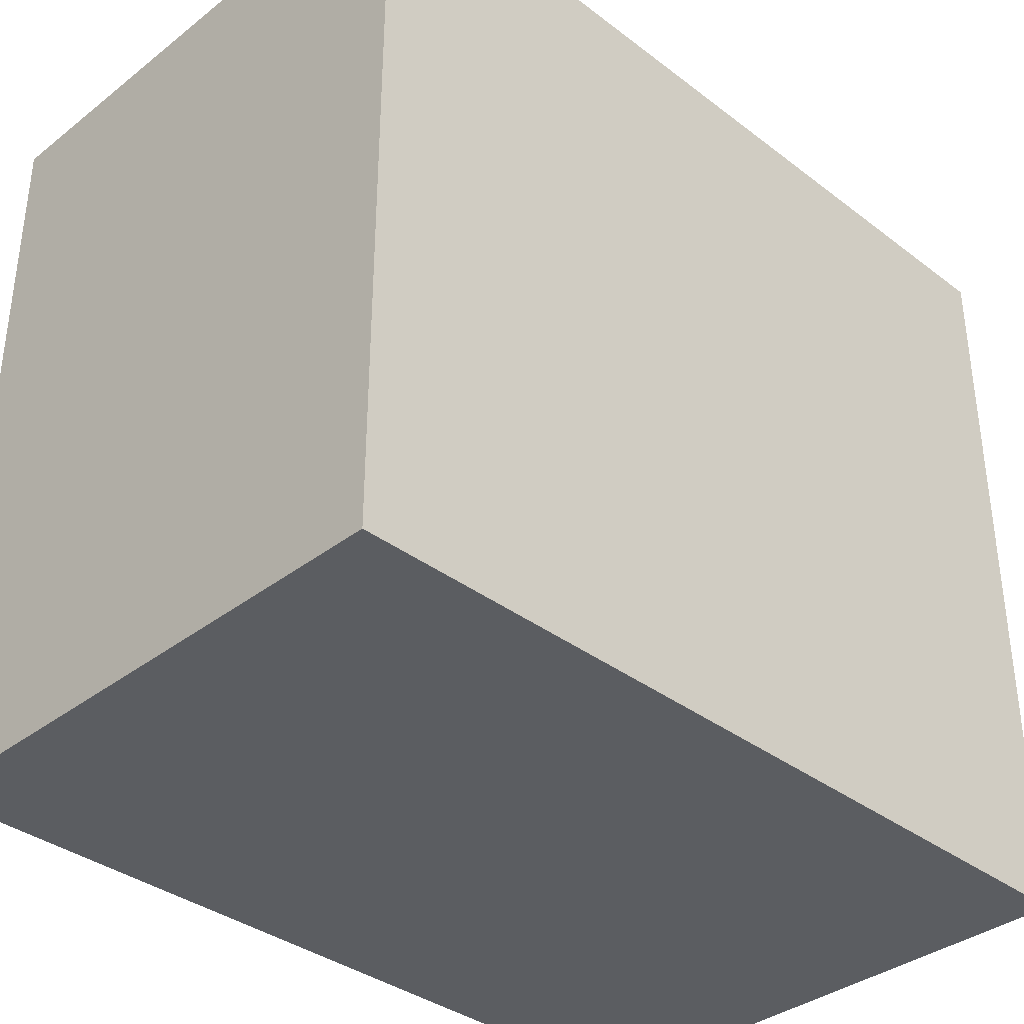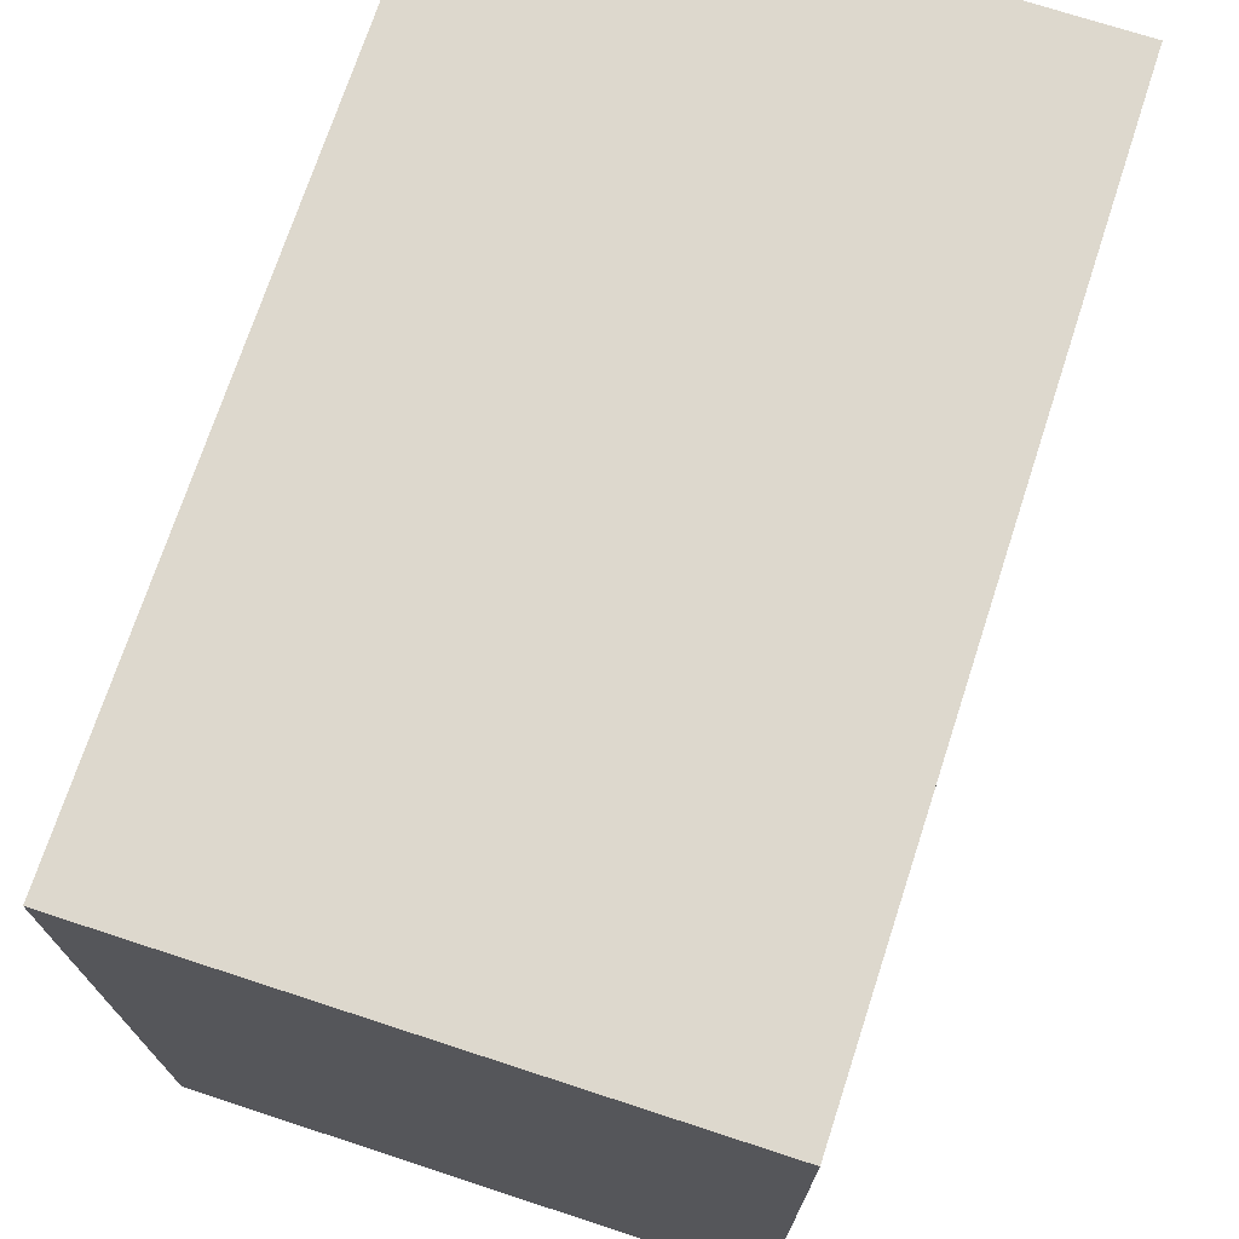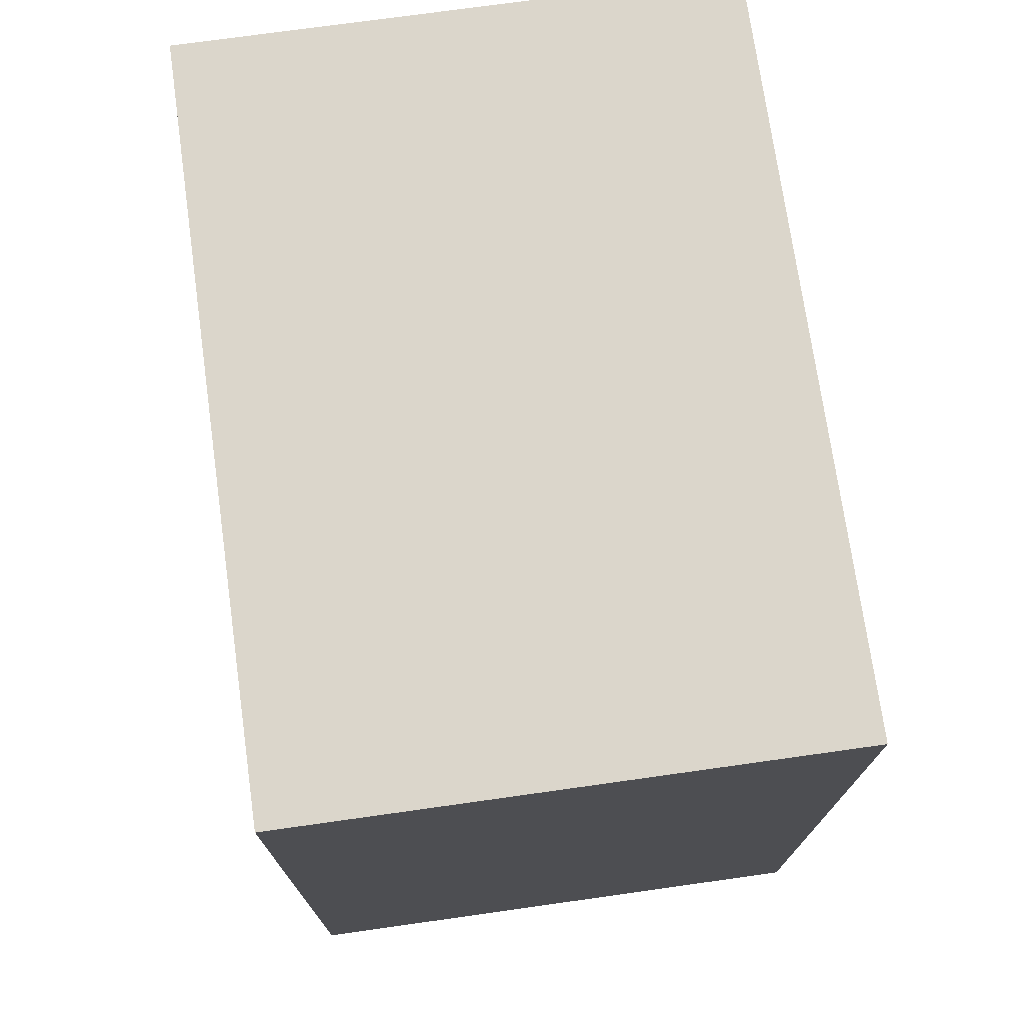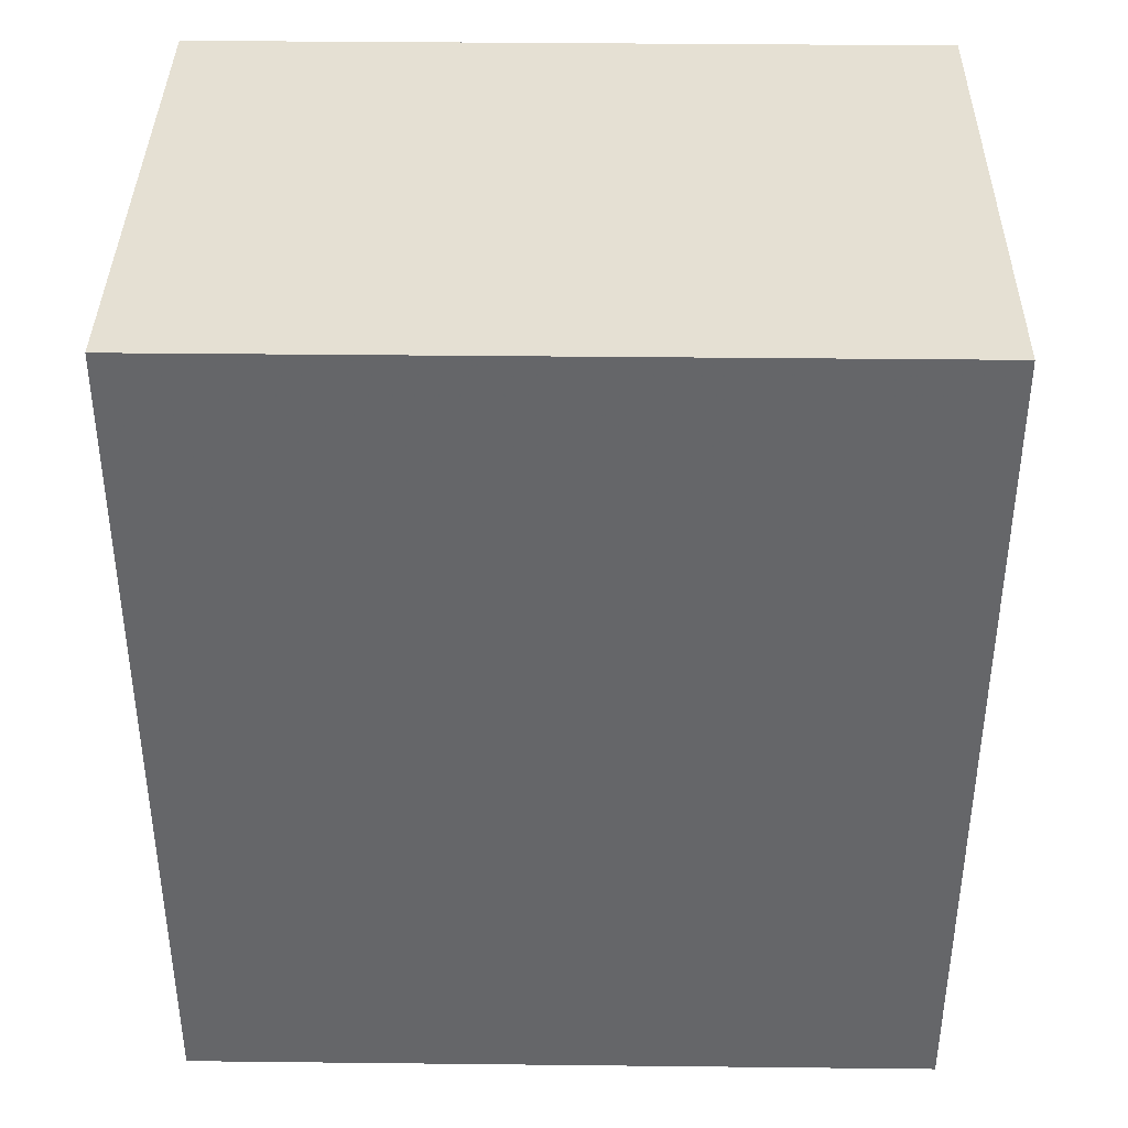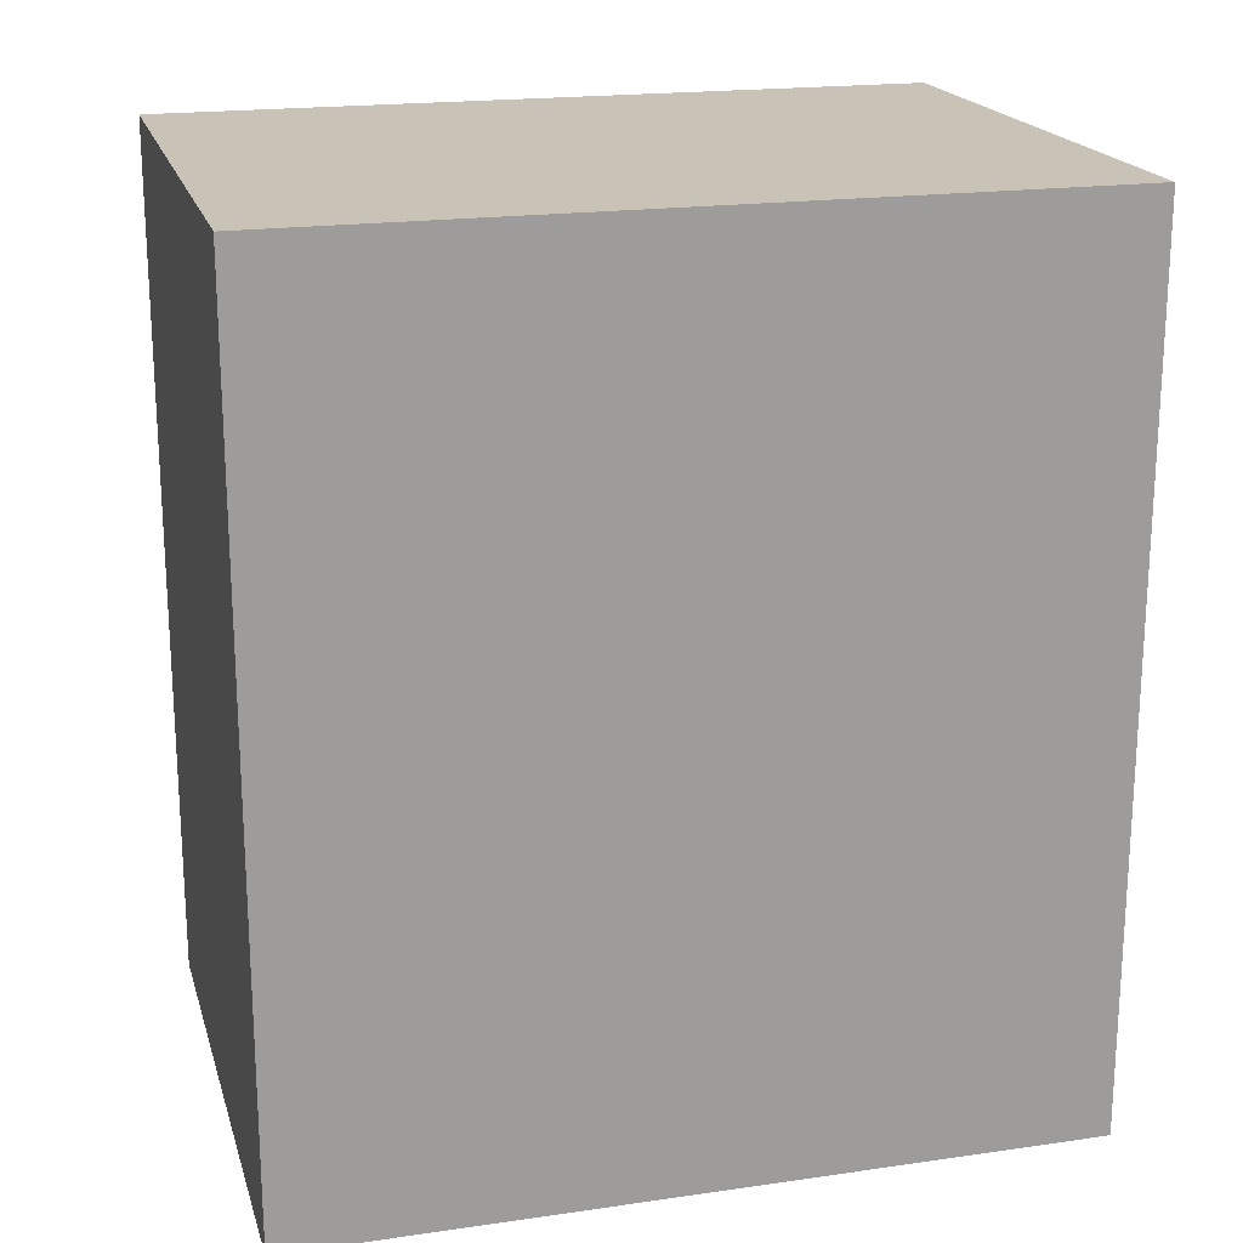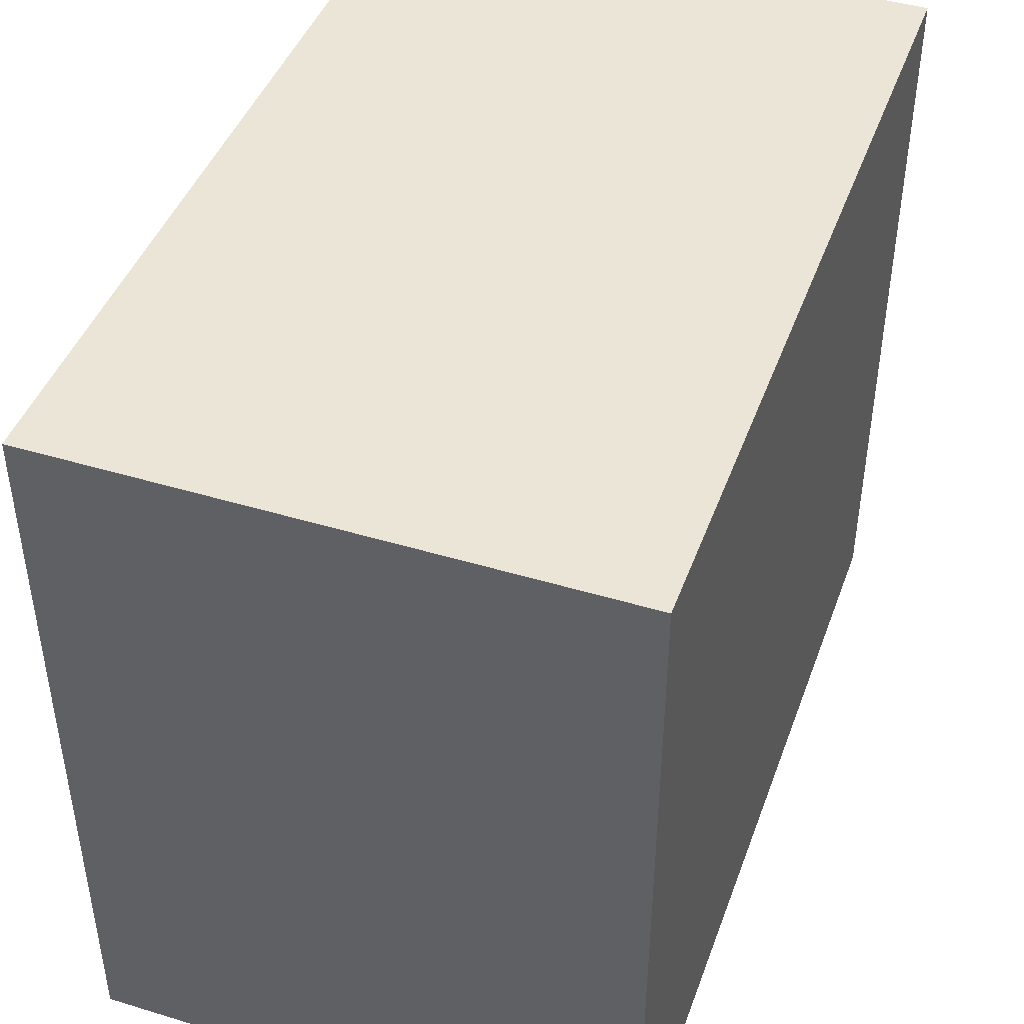
<metadata>
{"format":"obj","ext":"obj","renderer":"f3d","projection":"perspective","resolution":1024,"background":"white","views":[{"elev":-36.2,"azim":-134.7,"up":"+Z"},{"elev":72.2,"azim":18.1,"up":"+Z"},{"elev":73.5,"azim":-8.0,"up":"+Y"},{"elev":38.2,"azim":90.8,"up":"+Y"},{"elev":19.5,"azim":-105.0,"up":"+Y"},{"elev":44.3,"azim":-160.5,"up":"+Z"}]}
</metadata>
<code>
v 0.5136 0.5359 -2.549
v 0.4351 0.5359 -2.657
v 0.4351 0.5359 -2.549
v 0.5136 0.5359 -2.657
v 0.4351 0.4143 -2.657
v 0.5136 0.4143 -2.657
v 0.4351 0.4143 -2.549
v 0.5136 0.4143 -2.549
f 1 2 3
f 4 5 2
f 6 7 5
f 8 3 7
f 5 3 2
f 4 8 6
f 1 4 2
f 4 6 5
f 6 8 7
f 8 1 3
f 5 7 3
f 4 1 8

</code>
